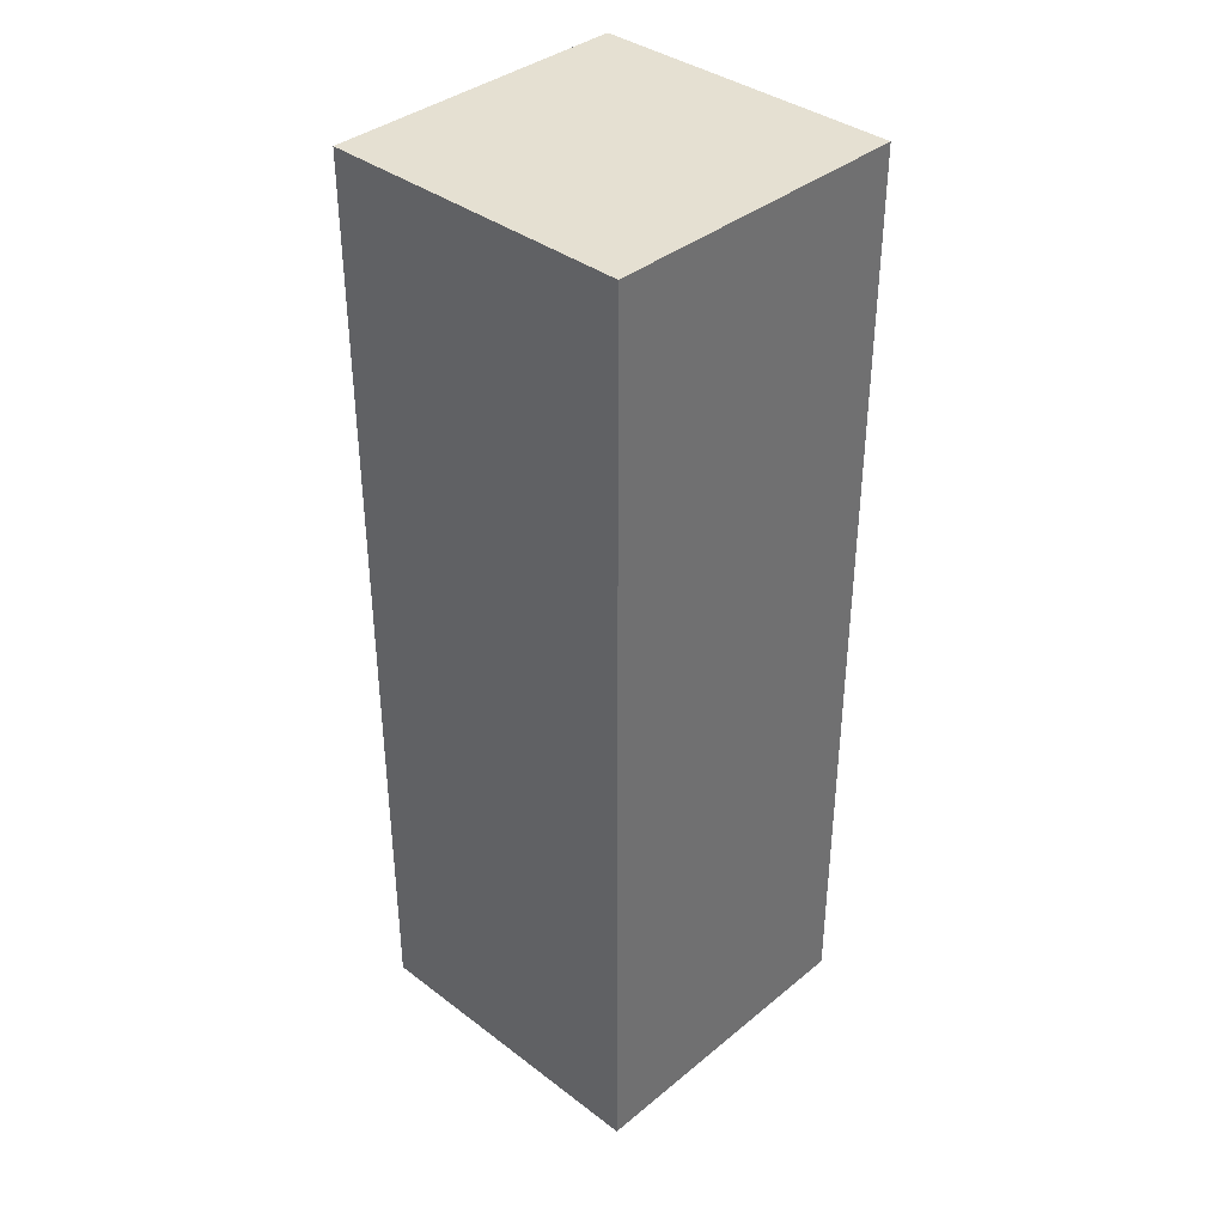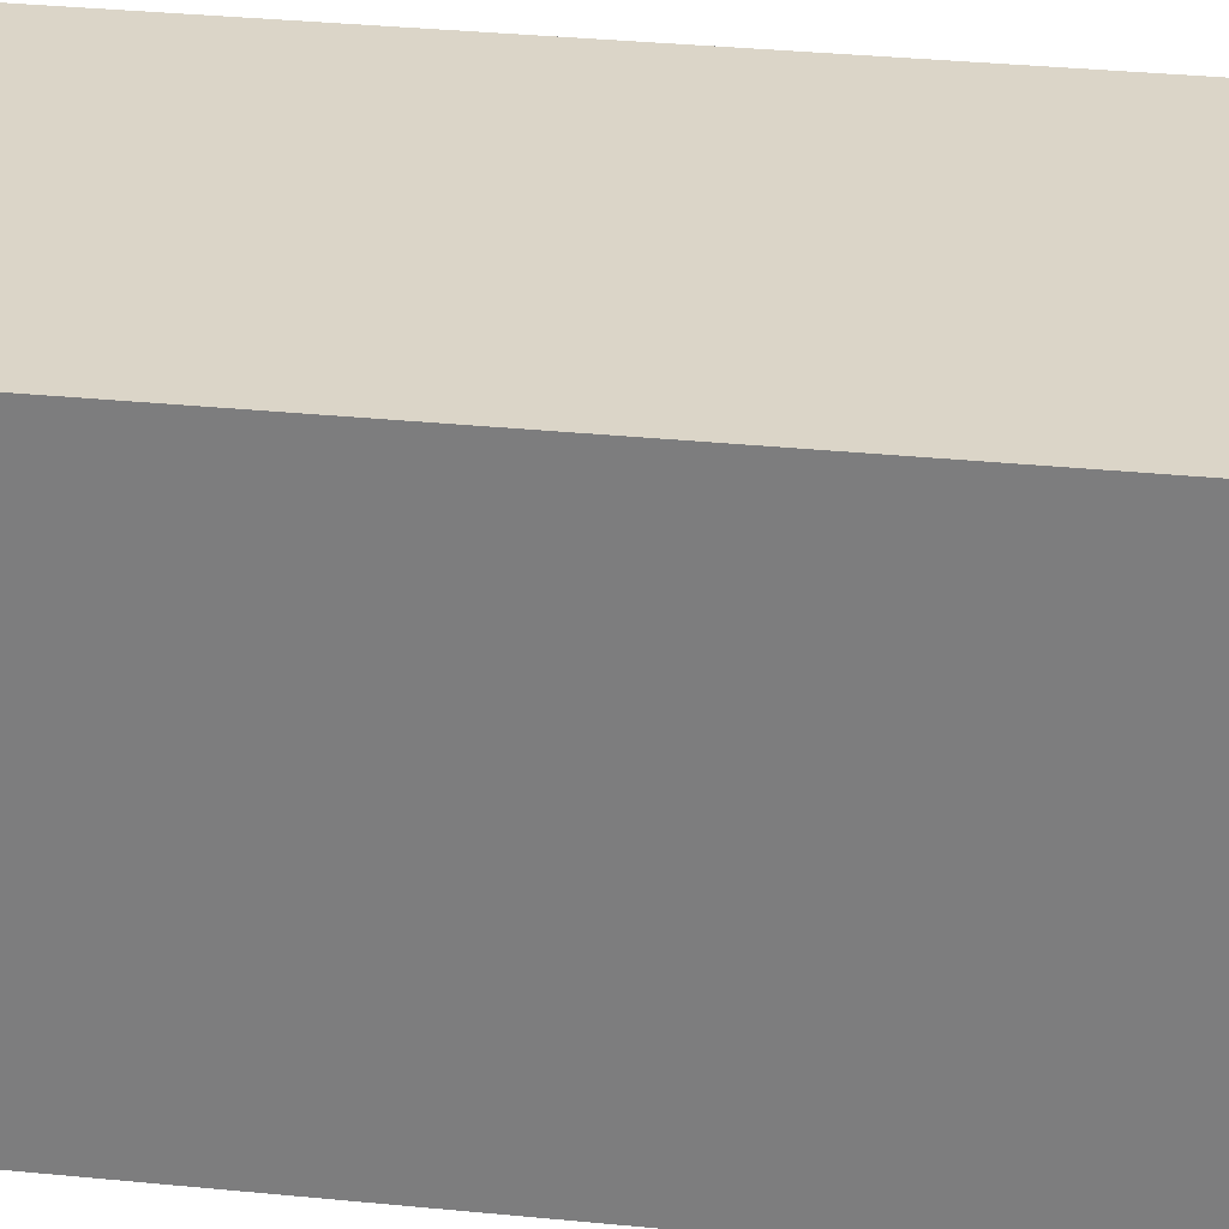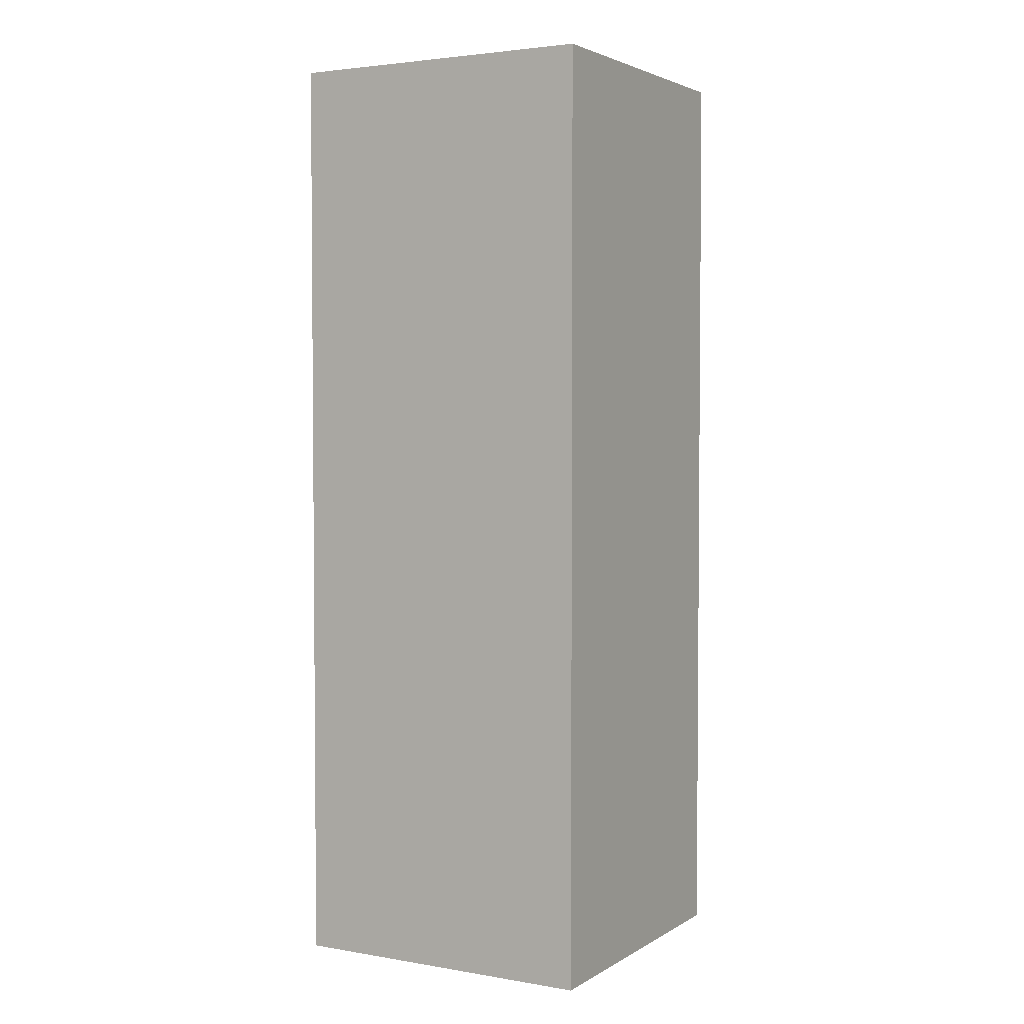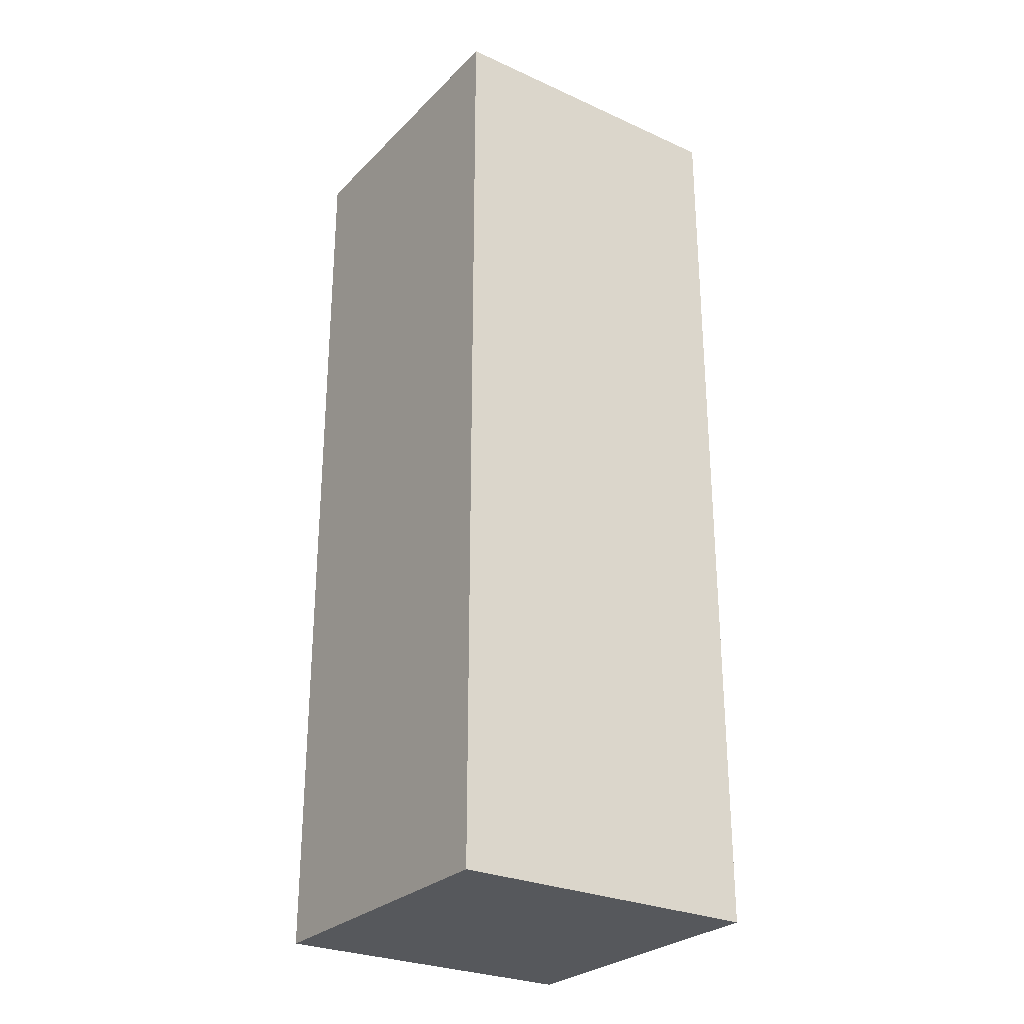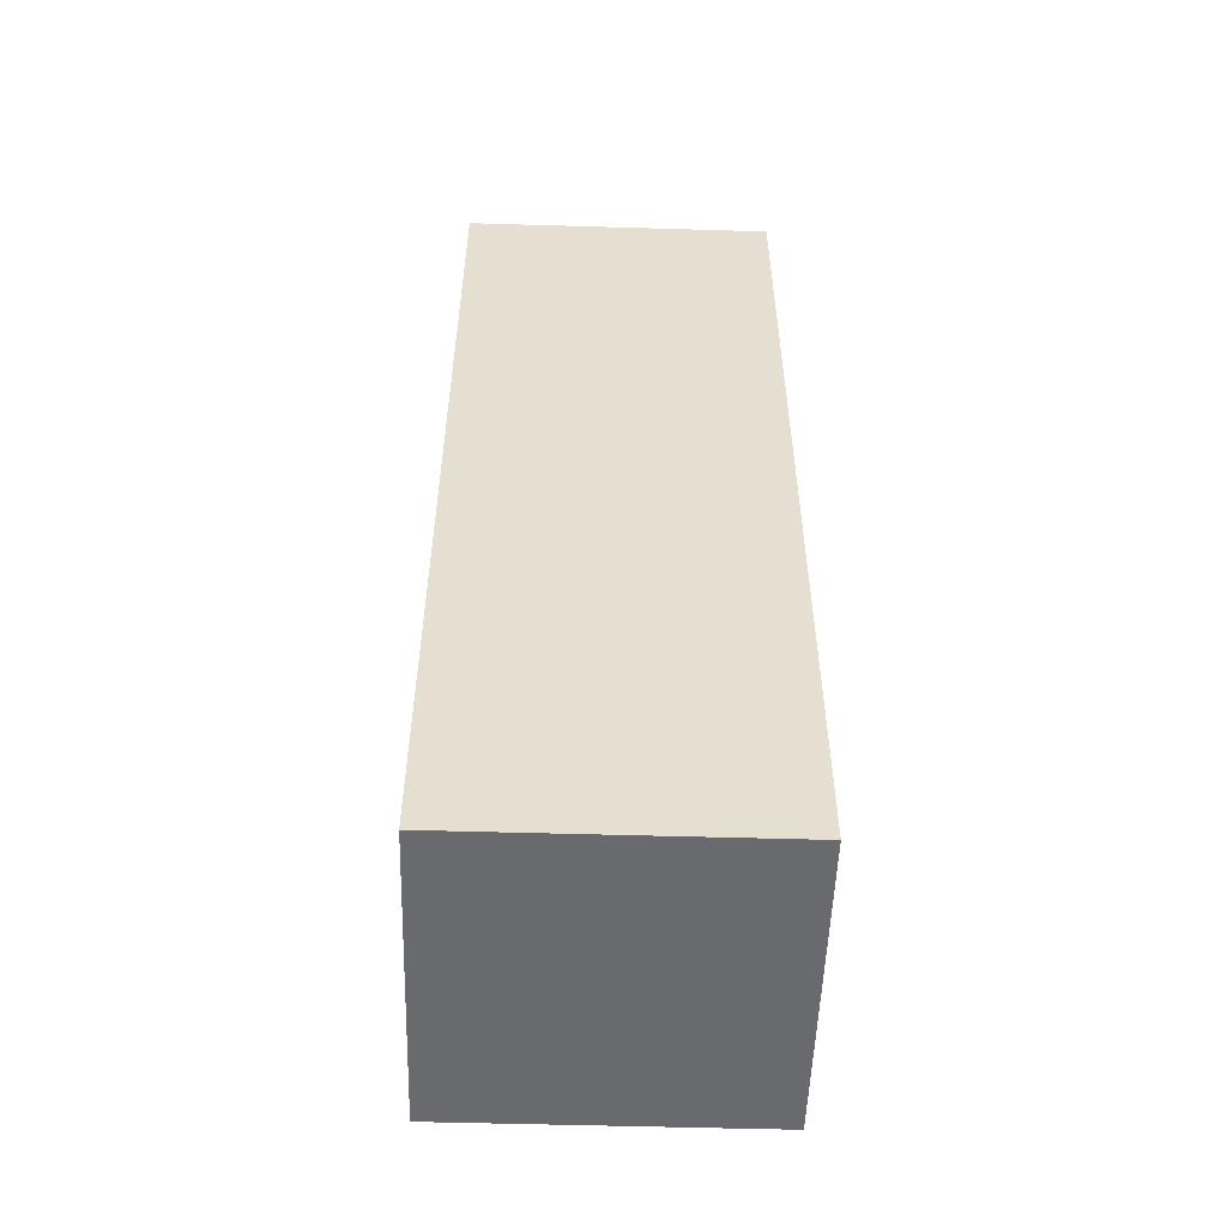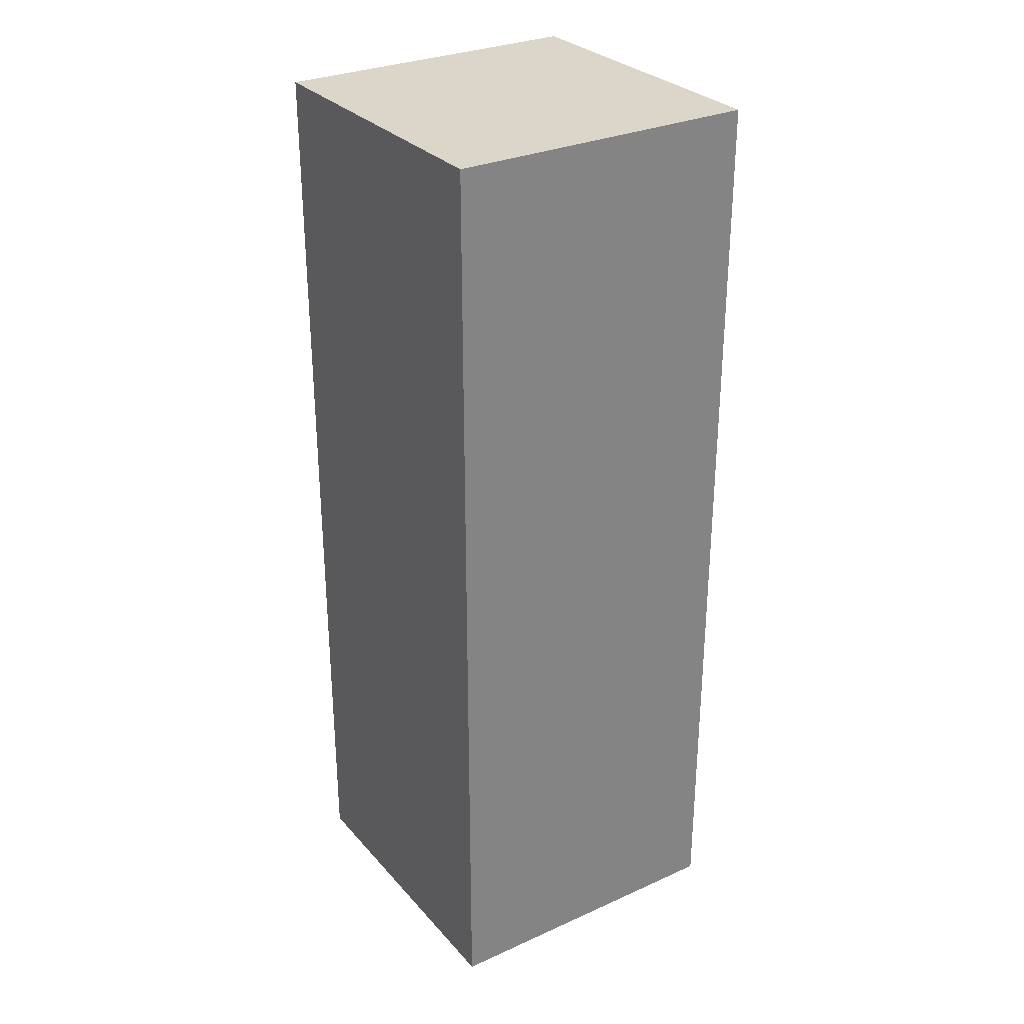
<metadata>
{"format":"obj","ext":"obj","renderer":"f3d","projection":"perspective","resolution":1024,"background":"white","views":[{"elev":37.6,"azim":-46.1,"up":"+Y"},{"elev":29.6,"azim":-81.4,"up":"+Z"},{"elev":3.2,"azim":119.5,"up":"+Y"},{"elev":-27.7,"azim":55.5,"up":"+Y"},{"elev":-53.1,"azim":178.2,"up":"+Y"},{"elev":29.8,"azim":56.8,"up":"+Y"}]}
</metadata>
<code>
o 큐브.003
v -0.1 0 -0.2
v -0.1 0.6 -0.2
v 0.1 0 -0.2
v 0.1 0.6 -0.2
v -0.1 0 0
v -0.1 0.6 0
v 0.1 0 0
v 0.1 0.6 0
f 2 3 1
f 4 7 3
f 8 5 7
f 6 1 5
f 7 1 3
f 4 6 8
f 2 4 3
f 4 8 7
f 8 6 5
f 6 2 1
f 7 5 1
f 4 2 6

</code>
